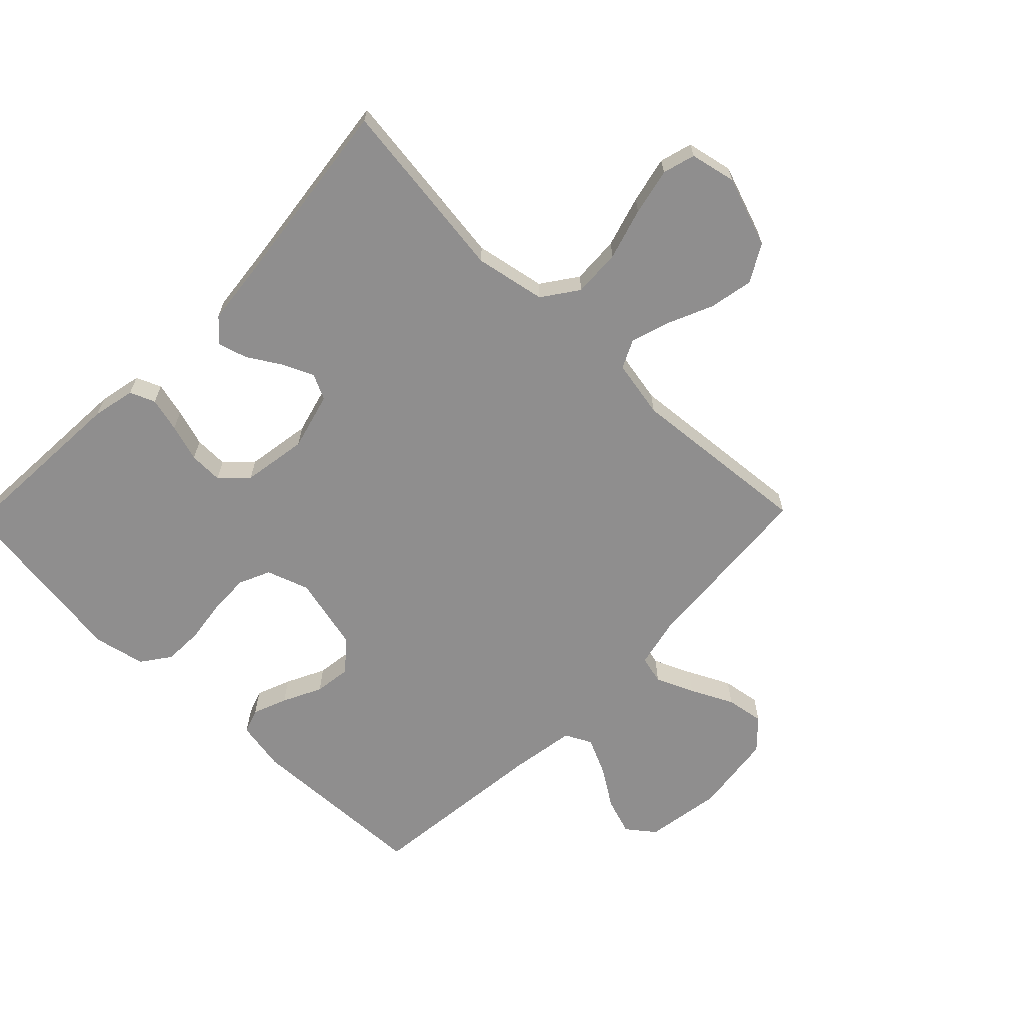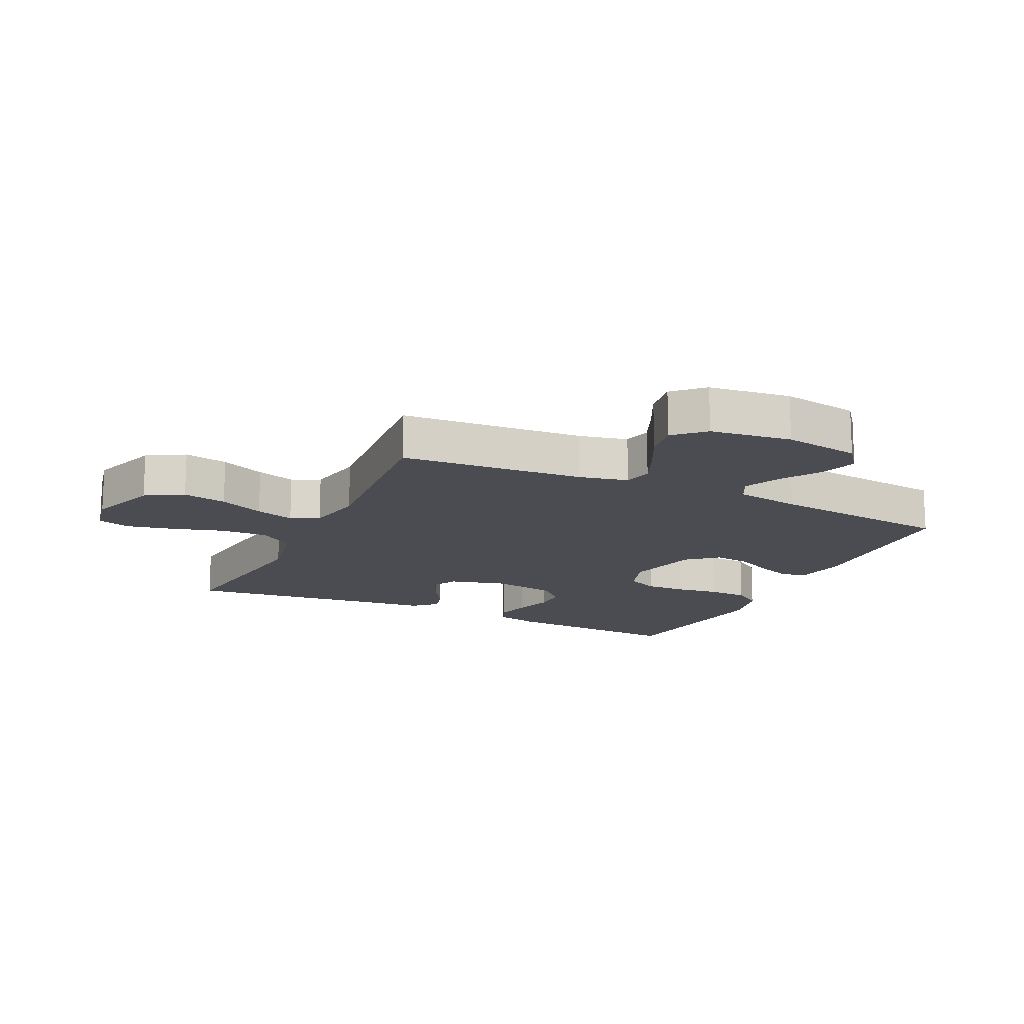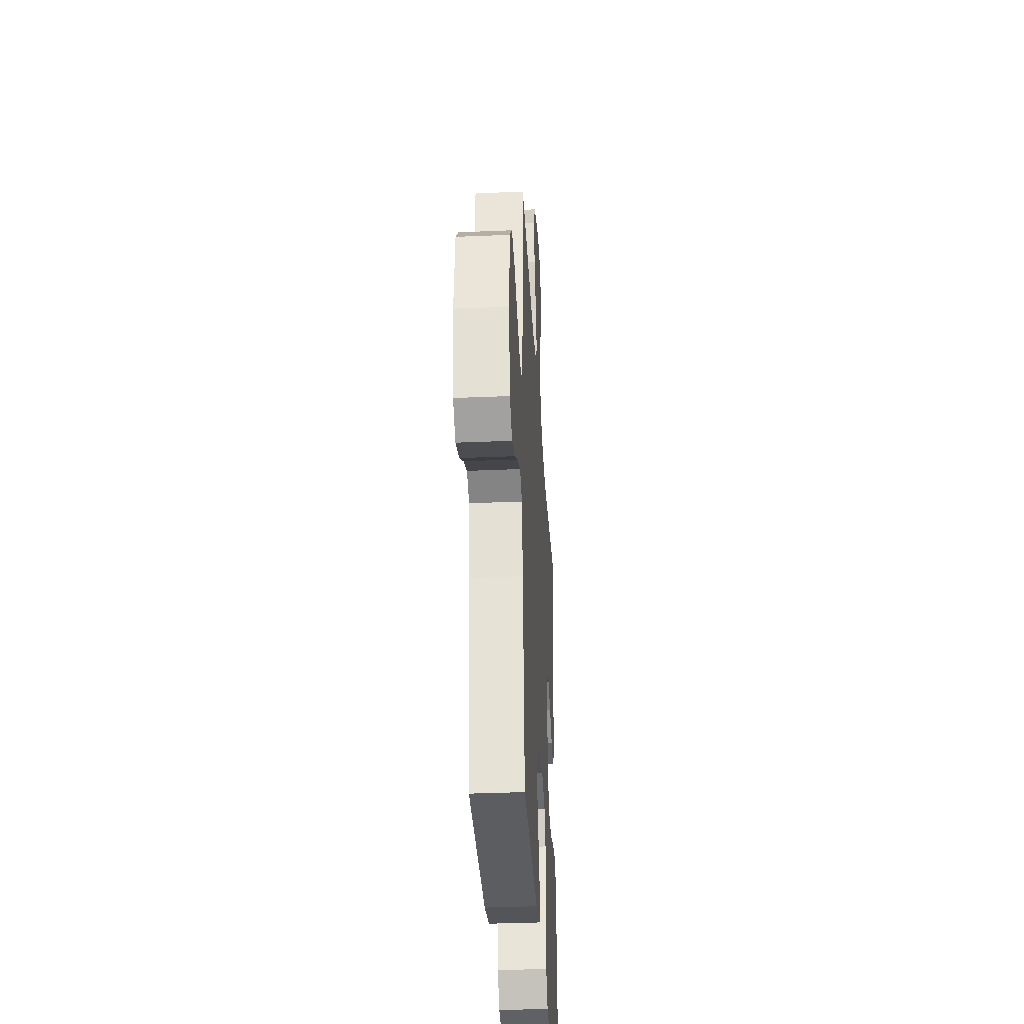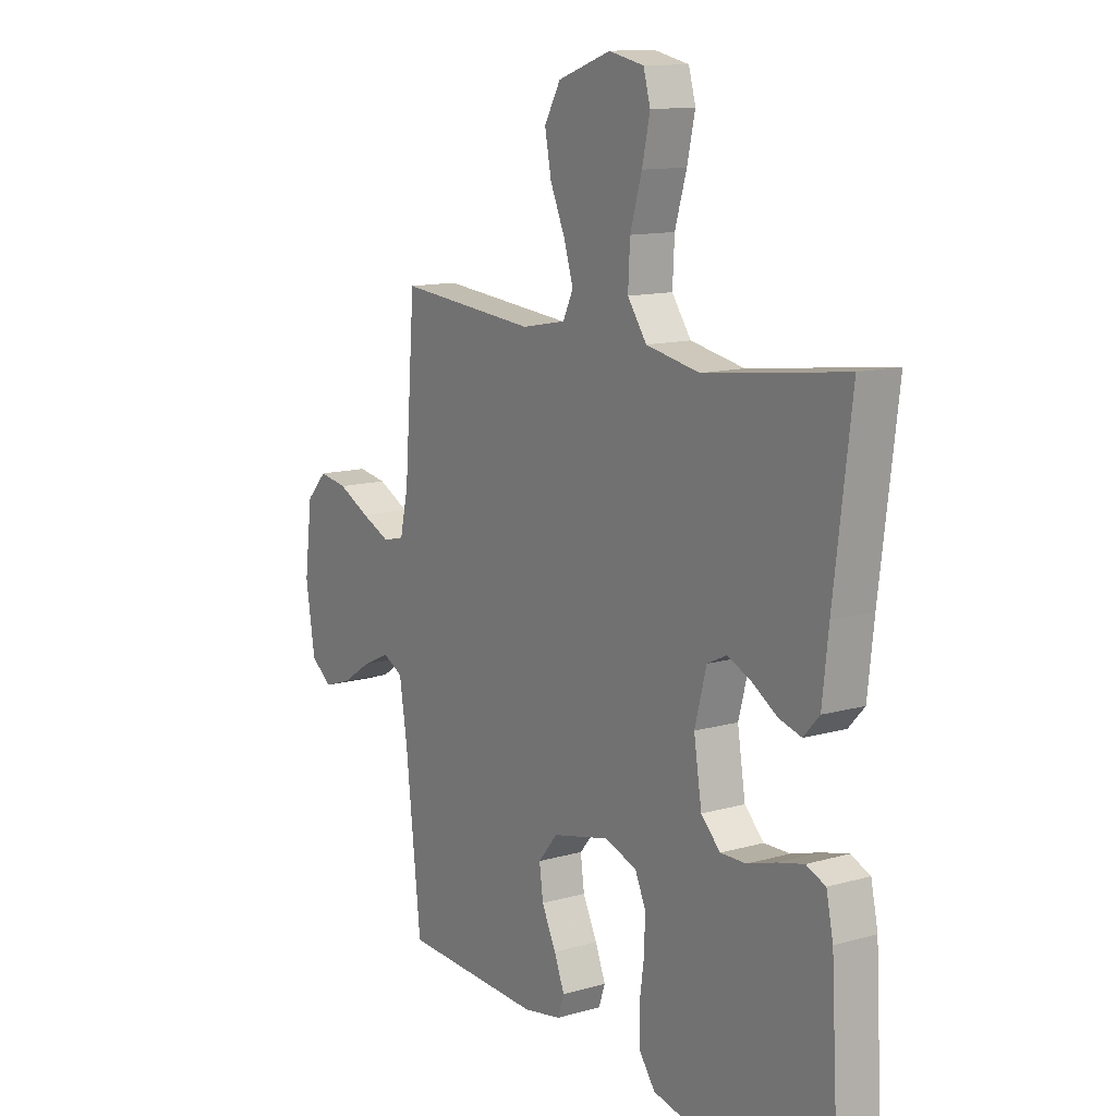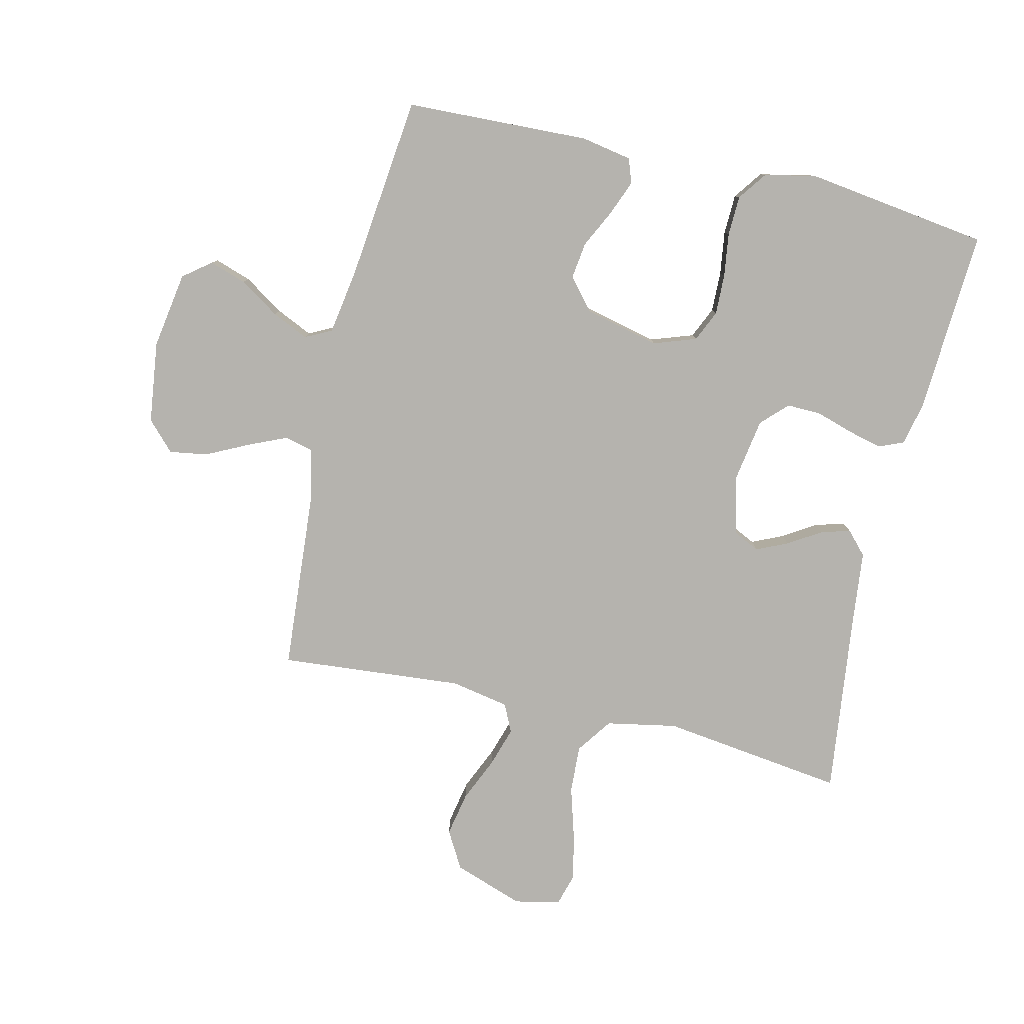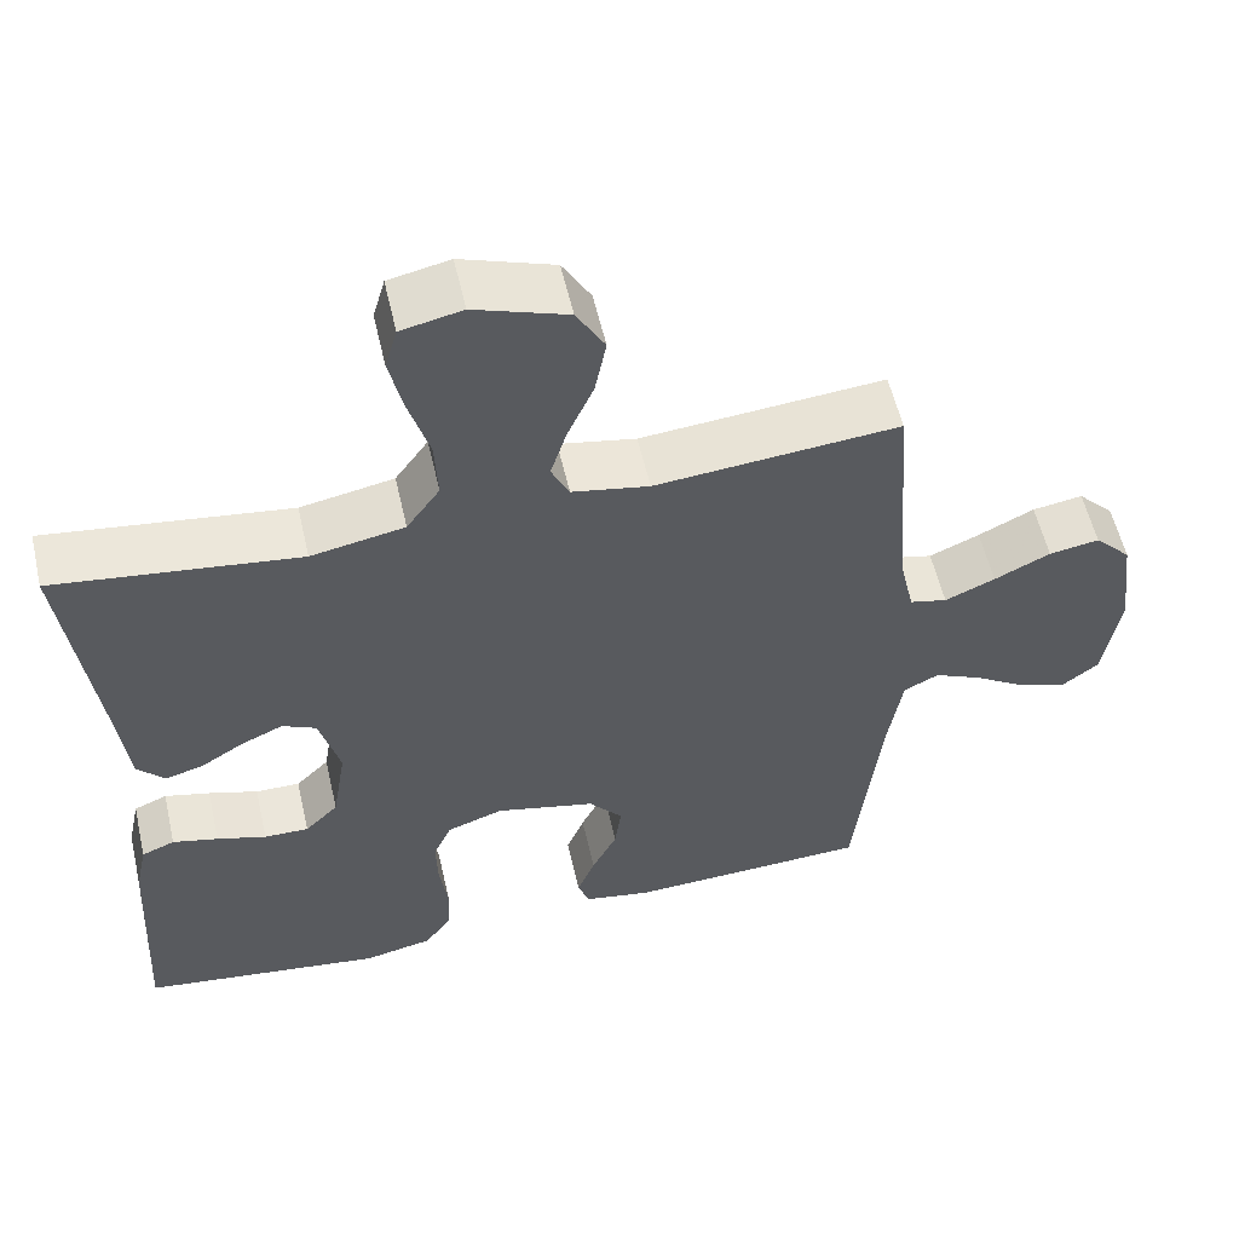
<metadata>
{"format":"obj","ext":"obj","renderer":"f3d","projection":"perspective","resolution":1024,"background":"white","views":[{"elev":-65.0,"azim":-44.2,"up":"+Y"},{"elev":-15.5,"azim":64.6,"up":"+Y"},{"elev":-34.7,"azim":93.3,"up":"+Z"},{"elev":12.5,"azim":-123.5,"up":"+Z"},{"elev":-79.9,"azim":166.8,"up":"+Y"},{"elev":56.6,"azim":-12.9,"up":"+Z"}]}
</metadata>
<code>
v 0.5 0.07 -0.5
v 0.2 0.07 -0.512
v 0.118 0.07 -0.497
v 0.104 0.07 -0.457
v 0.126 0.07 -0.401
v 0.157 0.07 -0.338
v 0.165 0.07 -0.278
v 0.123 0.07 -0.228
v 0 0.07 -0.199
v -0.069 0.07 -0.223
v -0.092 0.07 -0.274
v -0.09 0.07 -0.34
v -0.08 0.07 -0.411
v -0.082 0.07 -0.476
v -0.116 0.07 -0.523
v -0.2 0.07 -0.541
v -0.5 0.07 -0.5
v -0.483 0.07 -0.2
v -0.468 0.07 -0.13
v -0.427 0.07 -0.113
v -0.371 0.07 -0.127
v -0.31 0.07 -0.146
v -0.255 0.07 -0.147
v -0.214 0.07 -0.106
v -0.197 0.07 0
v -0.222 0.07 0.094
v -0.264 0.07 0.114
v -0.315 0.07 0.091
v -0.368 0.07 0.058
v -0.416 0.07 0.044
v -0.45 0.07 0.081
v -0.463 0.07 0.2
v -0.5 0.07 0.5
v -0.2 0.07 0.461
v -0.085 0.07 0.483
v -0.044 0.07 0.541
v -0.048 0.07 0.619
v -0.073 0.07 0.703
v -0.09 0.07 0.779
v -0.075 0.07 0.832
v 0 0.07 0.848
v 0.114 0.07 0.808
v 0.149 0.07 0.747
v 0.135 0.07 0.675
v 0.103 0.07 0.602
v 0.083 0.07 0.538
v 0.105 0.07 0.492
v 0.2 0.07 0.474
v 0.5 0.07 0.5
v 0.523 0.07 0.2
v 0.541 0.07 0.12
v 0.587 0.07 0.109
v 0.649 0.07 0.136
v 0.718 0.07 0.17
v 0.78 0.07 0.18
v 0.825 0.07 0.133
v 0.842 0.07 0
v 0.822 0.07 -0.125
v 0.777 0.07 -0.16
v 0.717 0.07 -0.14
v 0.652 0.07 -0.098
v 0.593 0.07 -0.071
v 0.55 0.07 -0.093
v 0.533 0.07 -0.2
v 0.5 0 -0.5
v 0.2 0 -0.512
v 0.118 0 -0.497
v 0.104 0 -0.457
v 0.126 0 -0.401
v 0.157 0 -0.338
v 0.165 0 -0.278
v 0.123 0 -0.228
v 0 0 -0.199
v -0.069 0 -0.223
v -0.092 0 -0.274
v -0.09 0 -0.34
v -0.08 0 -0.411
v -0.082 0 -0.476
v -0.116 0 -0.523
v -0.2 0 -0.541
v -0.5 0 -0.5
v -0.483 0 -0.2
v -0.468 0 -0.13
v -0.427 0 -0.113
v -0.371 0 -0.127
v -0.31 0 -0.146
v -0.255 0 -0.147
v -0.214 0 -0.106
v -0.197 0 0
v -0.222 0 0.094
v -0.264 0 0.114
v -0.315 0 0.091
v -0.368 0 0.058
v -0.416 0 0.044
v -0.45 0 0.081
v -0.463 0 0.2
v -0.5 0 0.5
v -0.2 0 0.461
v -0.085 0 0.483
v -0.044 0 0.541
v -0.048 0 0.619
v -0.073 0 0.703
v -0.09 0 0.779
v -0.075 0 0.832
v 0 0 0.848
v 0.114 0 0.808
v 0.149 0 0.747
v 0.135 0 0.675
v 0.103 0 0.602
v 0.083 0 0.538
v 0.105 0 0.492
v 0.2 0 0.474
v 0.5 0 0.5
v 0.523 0 0.2
v 0.541 0 0.12
v 0.587 0 0.109
v 0.649 0 0.136
v 0.718 0 0.17
v 0.78 0 0.18
v 0.825 0 0.133
v 0.842 0 0
v 0.822 0 -0.125
v 0.777 0 -0.16
v 0.717 0 -0.14
v 0.652 0 -0.098
v 0.593 0 -0.071
v 0.55 0 -0.093
v 0.533 0 -0.2
f 59 60 61
f 58 59 61
f 57 58 61
f 56 57 61
f 55 56 61
f 54 55 61
f 53 54 61
f 52 53 61 62
f 51 52 62 63
f 48 49 50
f 51 63 64
f 50 51 64
f 48 50 64
f 47 48 64
f 43 44 45
f 42 43 45
f 41 42 45
f 40 41 45
f 39 40 45
f 38 39 45
f 37 38 45
f 36 37 45 46
f 35 36 46 47
f 32 33 34
f 34 35 47
f 32 34 47
f 31 32 47
f 30 31 47
f 29 30 47
f 28 29 47
f 20 21 22
f 19 20 22
f 18 19 22
f 17 18 22
f 16 17 22
f 15 16 22
f 14 15 22
f 13 14 22
f 12 13 22
f 11 12 22 23
f 10 11 23 24
f 4 5 6
f 3 4 6
f 2 3 6
f 1 2 6
f 64 1 6
f 64 6 7
f 47 64 7 8
f 27 28 47
f 26 27 47
f 47 8 9
f 26 47 9
f 25 26 9
f 9 10 24 25
f 125 124 123
f 125 123 122
f 125 122 121
f 125 121 120
f 125 120 119
f 125 119 118
f 125 118 117
f 126 125 117 116
f 127 126 116 115
f 114 113 112
f 128 127 115
f 128 115 114
f 128 114 112
f 128 112 111
f 109 108 107
f 109 107 106
f 109 106 105
f 109 105 104
f 109 104 103
f 109 103 102
f 109 102 101
f 110 109 101 100
f 111 110 100 99
f 98 97 96
f 111 99 98
f 111 98 96
f 111 96 95
f 111 95 94
f 111 94 93
f 111 93 92
f 86 85 84
f 86 84 83
f 86 83 82
f 86 82 81
f 86 81 80
f 86 80 79
f 86 79 78
f 86 78 77
f 86 77 76
f 87 86 76 75
f 88 87 75 74
f 70 69 68
f 70 68 67
f 70 67 66
f 70 66 65
f 70 65 128
f 71 70 128
f 72 71 128 111
f 111 92 91
f 111 91 90
f 73 72 111
f 73 111 90
f 73 90 89
f 89 88 74 73
f 1 65 66 2
f 2 66 67 3
f 3 67 68 4
f 4 68 69 5
f 5 69 70 6
f 6 70 71 7
f 7 71 72 8
f 8 72 73 9
f 9 73 74 10
f 10 74 75 11
f 11 75 76 12
f 12 76 77 13
f 13 77 78 14
f 14 78 79 15
f 15 79 80 16
f 16 80 81 17
f 17 81 82 18
f 18 82 83 19
f 19 83 84 20
f 20 84 85 21
f 21 85 86 22
f 22 86 87 23
f 23 87 88 24
f 24 88 89 25
f 25 89 90 26
f 26 90 91 27
f 27 91 92 28
f 28 92 93 29
f 29 93 94 30
f 30 94 95 31
f 31 95 96 32
f 32 96 97 33
f 33 97 98 34
f 34 98 99 35
f 35 99 100 36
f 36 100 101 37
f 37 101 102 38
f 38 102 103 39
f 39 103 104 40
f 40 104 105 41
f 41 105 106 42
f 42 106 107 43
f 43 107 108 44
f 44 108 109 45
f 45 109 110 46
f 46 110 111 47
f 47 111 112 48
f 48 112 113 49
f 49 113 114 50
f 50 114 115 51
f 51 115 116 52
f 52 116 117 53
f 53 117 118 54
f 54 118 119 55
f 55 119 120 56
f 56 120 121 57
f 57 121 122 58
f 58 122 123 59
f 59 123 124 60
f 60 124 125 61
f 61 125 126 62
f 62 126 127 63
f 63 127 128 64
f 64 128 65 1

</code>
